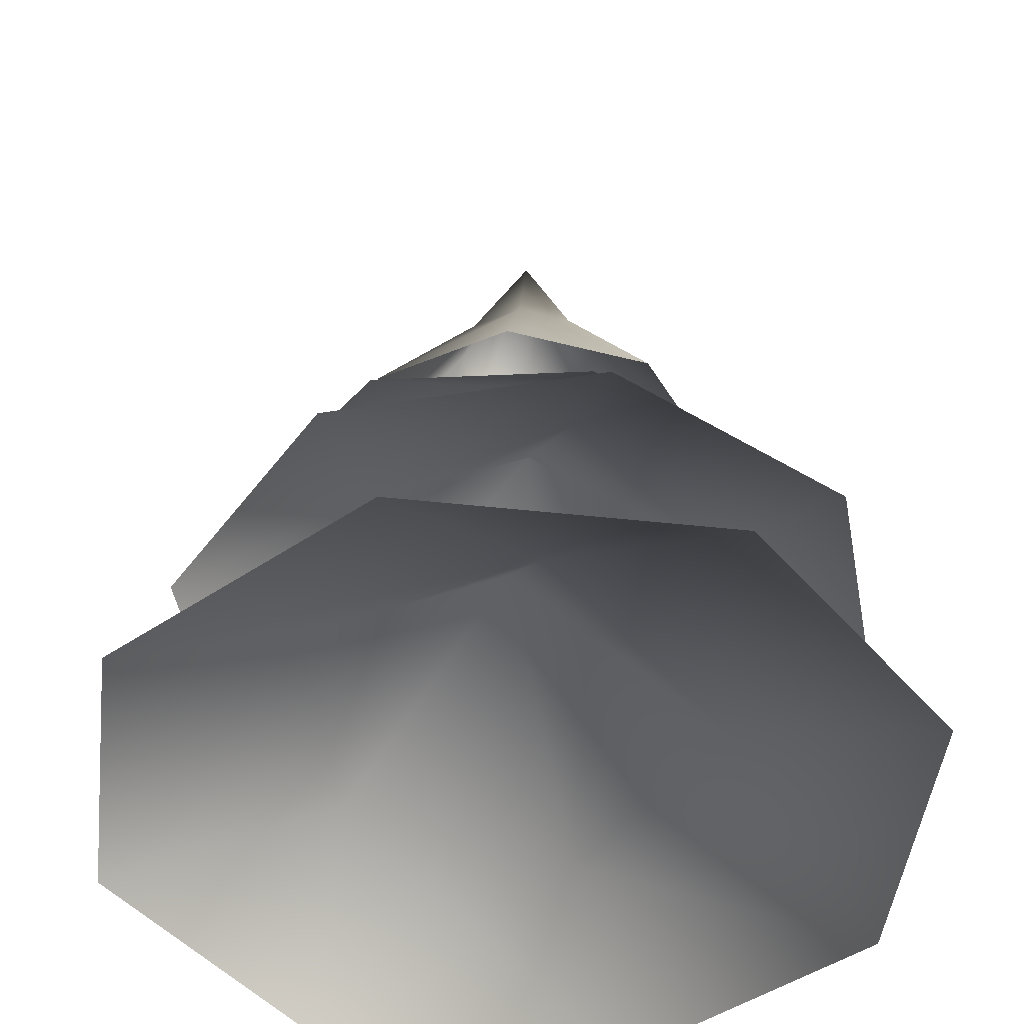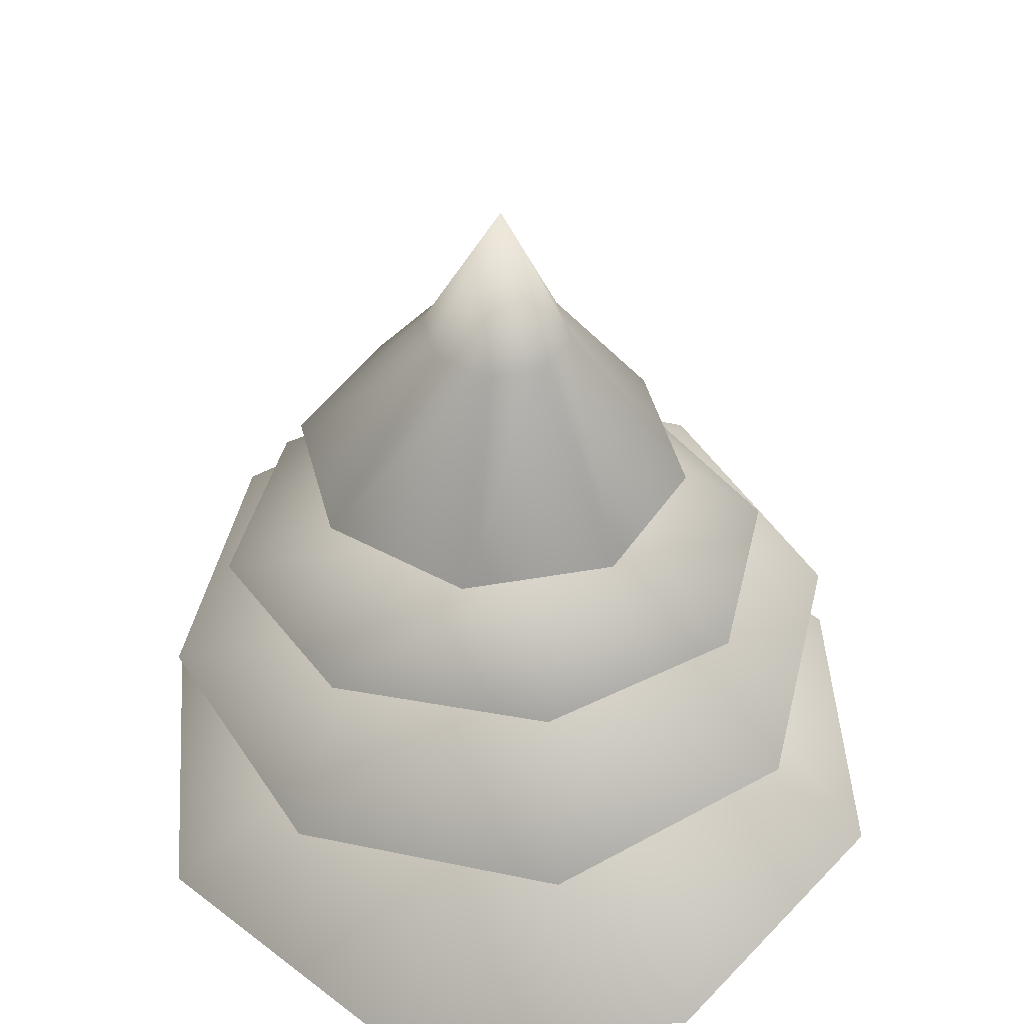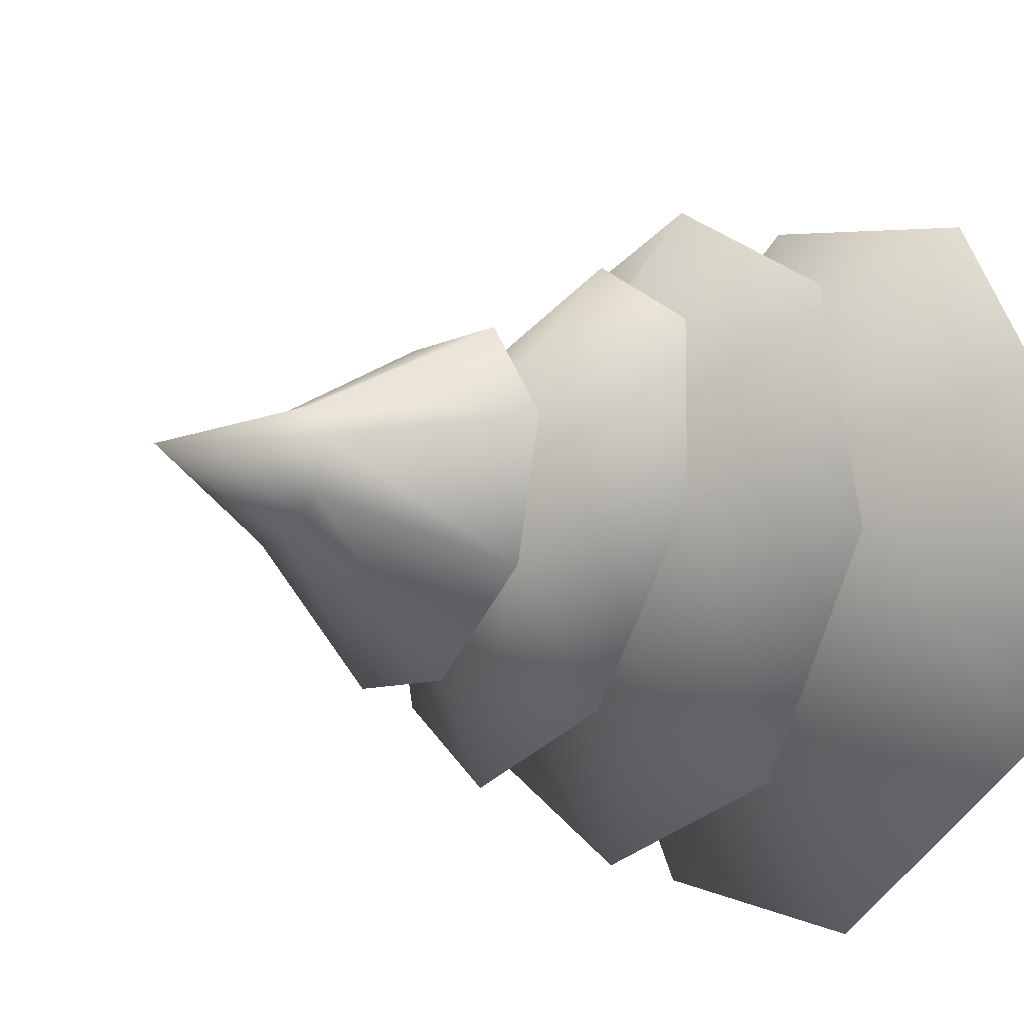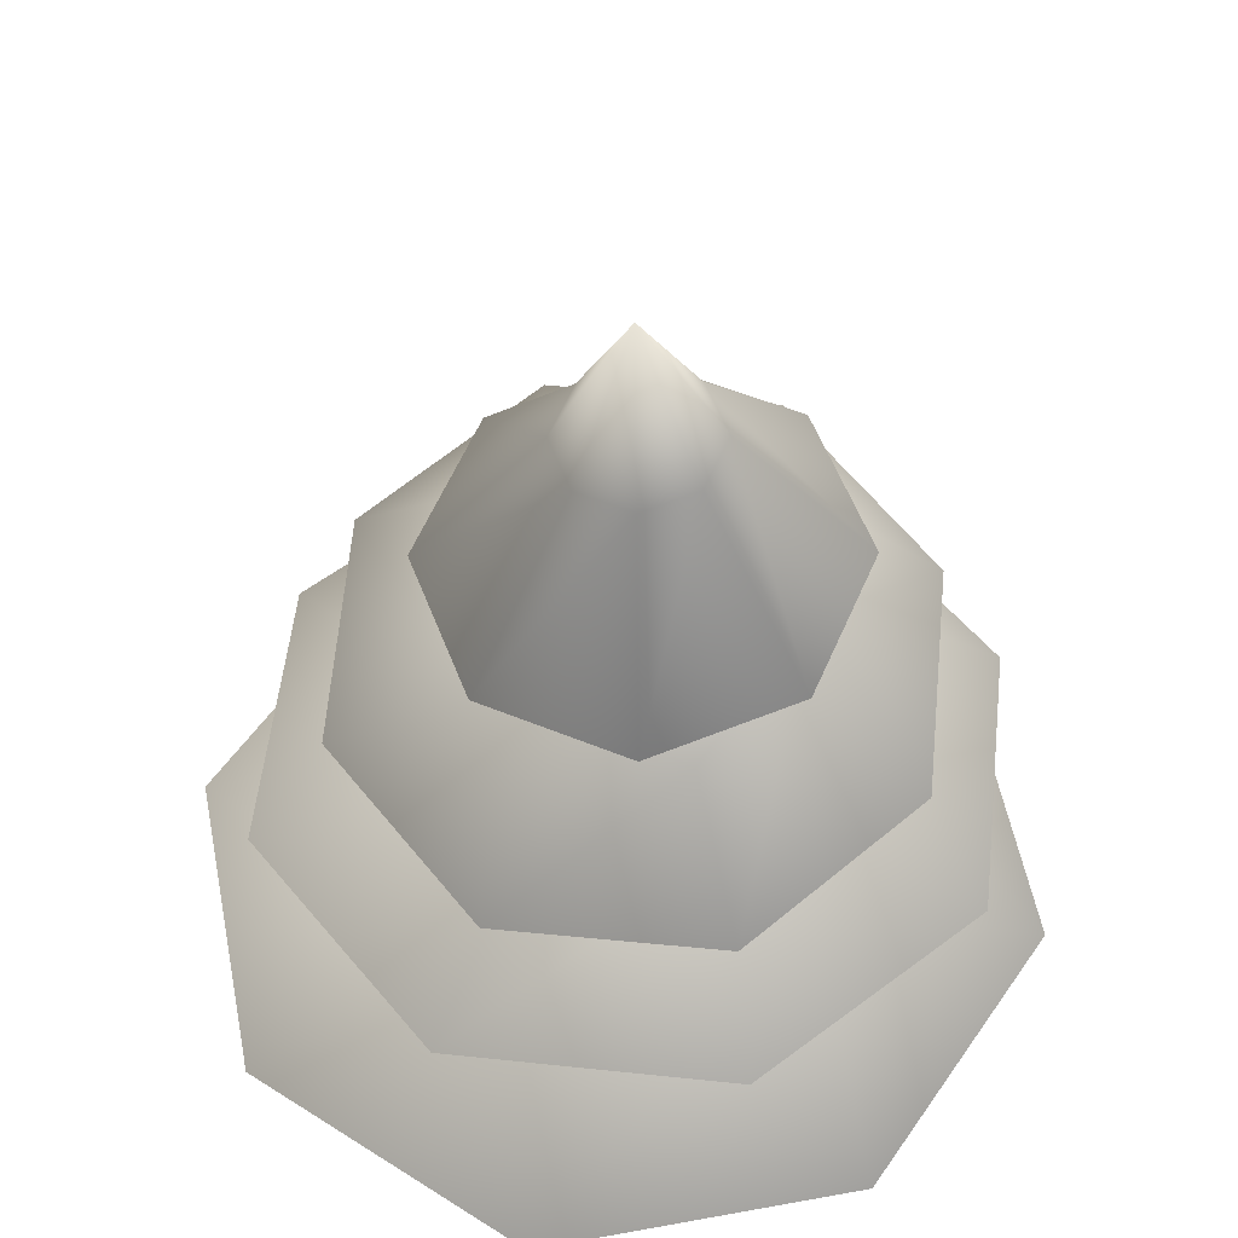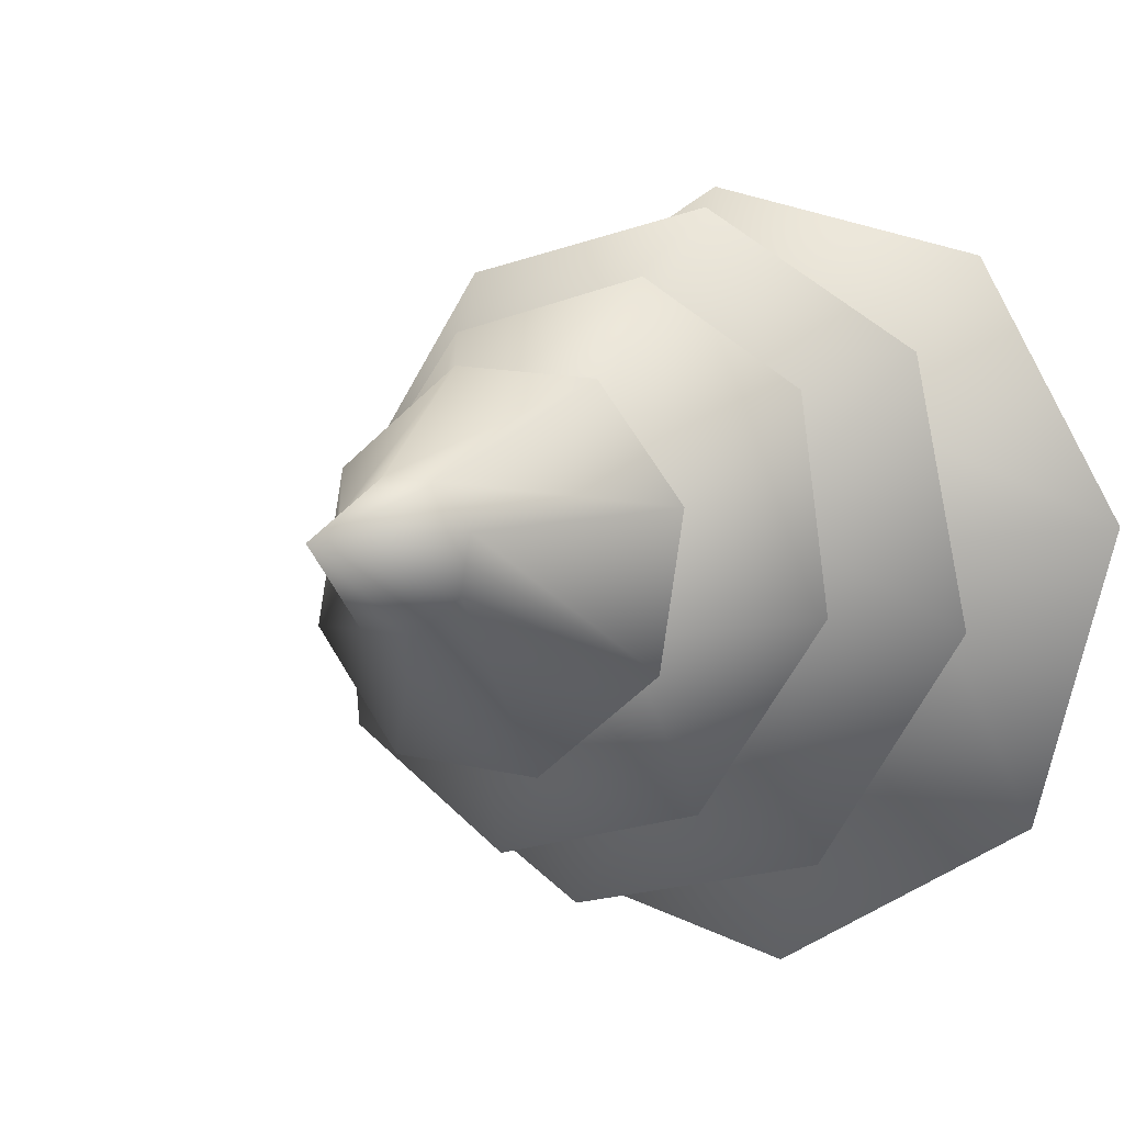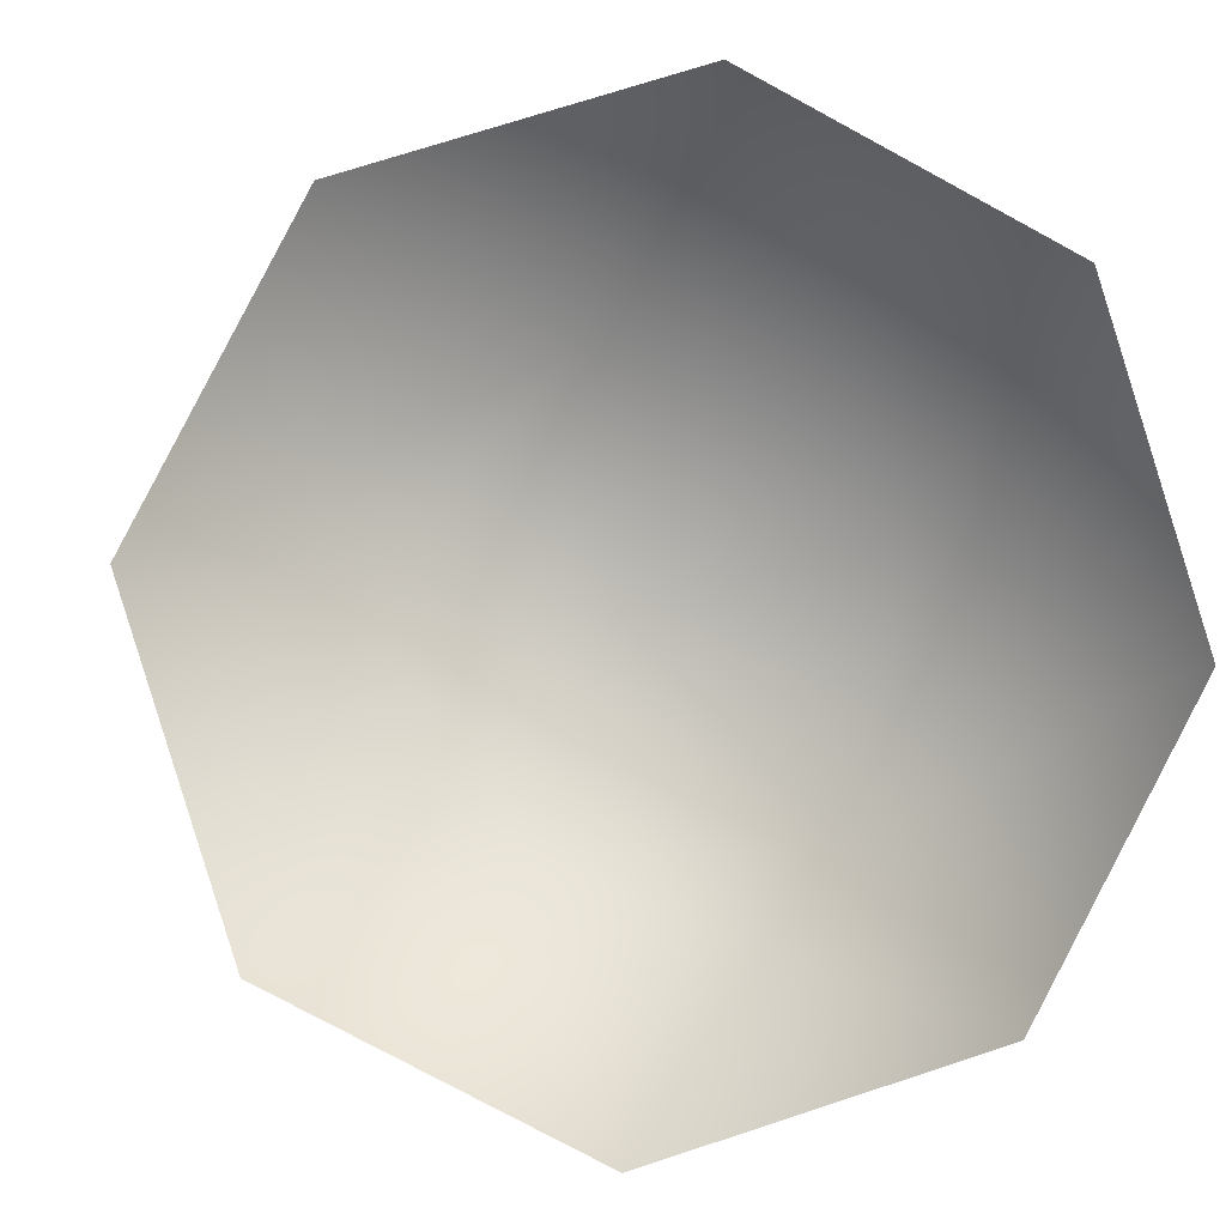
<metadata>
{"format":"obj","ext":"obj","renderer":"f3d","projection":"perspective","resolution":1024,"background":"white","views":[{"elev":-46.4,"azim":-24.1,"up":"+Y"},{"elev":48.1,"azim":-156.3,"up":"+Y"},{"elev":-16.1,"azim":-123.8,"up":"+Z"},{"elev":54.6,"azim":16.7,"up":"+Y"},{"elev":-1.3,"azim":-150.5,"up":"+Z"},{"elev":0.3,"azim":-6.4,"up":"+Z"}]}
</metadata>
<code>
v 0.1095 1.578 0.3661
v 0.03893 1.931 0.142
v 0.1273 1.938 0.07318
v 0.3484 1.599 0.1801
v 0.141 1.948 -0.03793
v 0.3853 1.625 -0.1203
v 0.07192 1.954 -0.1262
v 0.1986 1.641 -0.3589
v -0.03941 1.953 -0.14
v -0.1023 1.638 -0.3961
v -0.1278 1.945 -0.07113
v -0.3412 1.618 -0.21
v -0.1415 1.936 0.03999
v -0.3781 1.592 0.09033
v -0.07241 1.93 0.1283
v -0.1915 1.575 0.329
v -0.003584 2.233 0.01497
v -0.5622 0.6246 0.6367
v -0.1599 0.85 0.4109
v 0.04299 0.6214 0.8243
v 0.3784 0.8471 0.1274
v 0.6035 0.6185 0.529
v 0.7911 0.6175 -0.07618
v 0.2651 0.8477 -0.3582
v 0.4958 0.6191 -0.6367
v -0.233 0.8503 -0.3806
v -0.1094 0.6222 -0.8243
v -0.6699 0.6252 -0.529
v -0.4962 0.8517 0.04285
v -0.8574 0.6262 0.07618
v -0.04383 1.231 -5.49e-07
v -0.3161 1.416 -0.4689
v -0.2402 1.557 -0.1452
v -0.5582 1.373 -0.1078
v -0.1586 1.489 0.2622
v -0.4732 1.302 0.3164
v -0.1111 1.246 0.5553
v 0.1836 1.468 0.2808
v 0.3161 1.237 0.4689
v 0.2958 1.513 -0.04162
v 0.5582 1.281 0.1078
v 0.4732 1.351 -0.3164
v 0.06822 1.564 -0.2953
v 0.1111 1.407 -0.5553
v 0.02009 1.826 0.05963
v 0.3821 1.058 0.6121
v 0.3001 1.252 0.224
v 0.6915 1.055 0.1637
v 0.2057 1.249 -0.2906
v 0.5932 1.053 -0.3721
v 0.1447 1.052 -0.6815
v -0.2218 1.25 -0.3223
v -0.3911 1.053 -0.5832
v -0.3682 1.252 0.08065
v -0.7005 1.056 -0.1348
v -0.6022 1.058 0.401
v -0.08831 1.253 0.4054
v -0.1538 1.059 0.7104
v -0.007255 1.579 0.02318
g Tree_conf1_(86)_3027_473
f 1 3 2
f 1 4 3
f 4 5 3
f 4 6 5
f 6 7 5
f 6 8 7
f 8 9 7
f 8 10 9
f 10 11 9
f 10 12 11
f 12 13 11
f 12 14 13
f 14 15 13
f 14 16 15
f 16 2 15
f 16 1 2
f 2 3 17
f 3 5 17
f 5 7 17
f 7 9 17
f 9 11 17
f 11 13 17
f 13 15 17
f 15 2 17
f 18 20 19
f 20 21 19
f 20 22 21
f 22 23 21
f 23 24 21
f 23 25 24
f 25 26 24
f 25 27 26
f 27 28 26
f 28 29 26
f 28 30 29
f 30 19 29
f 30 18 19
f 19 21 31
f 21 24 31
f 24 26 31
f 26 29 31
f 29 19 31
f 32 34 33
f 34 35 33
f 34 36 35
f 36 37 35
f 37 38 35
f 37 39 38
f 39 40 38
f 39 41 40
f 41 42 40
f 42 43 40
f 42 44 43
f 44 33 43
f 44 32 33
f 33 35 45
f 35 38 45
f 38 40 45
f 40 43 45
f 43 33 45
f 46 48 47
f 48 49 47
f 48 50 49
f 50 51 49
f 51 52 49
f 51 53 52
f 53 54 52
f 53 55 54
f 55 56 54
f 56 57 54
f 56 58 57
f 58 47 57
f 58 46 47
f 47 49 59
f 49 52 59
f 52 54 59
f 54 57 59
f 57 47 59

</code>
